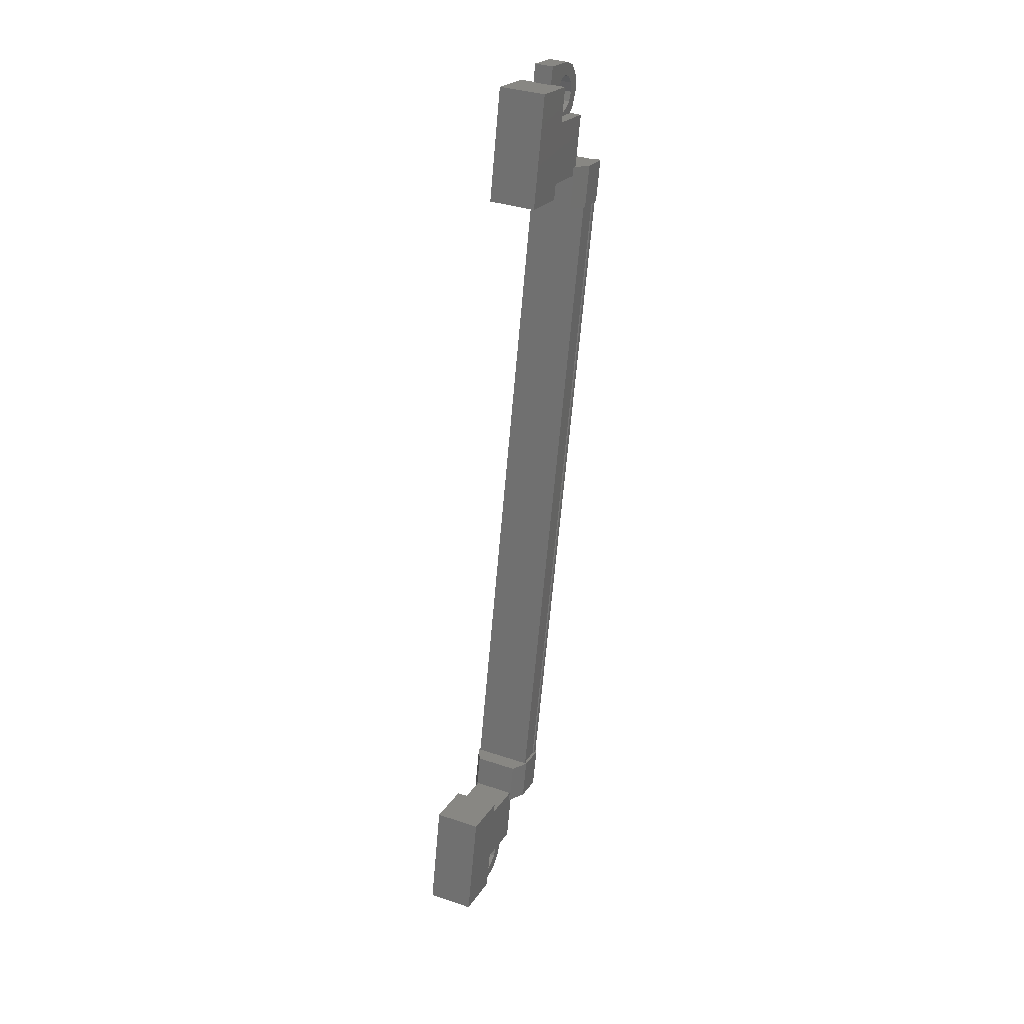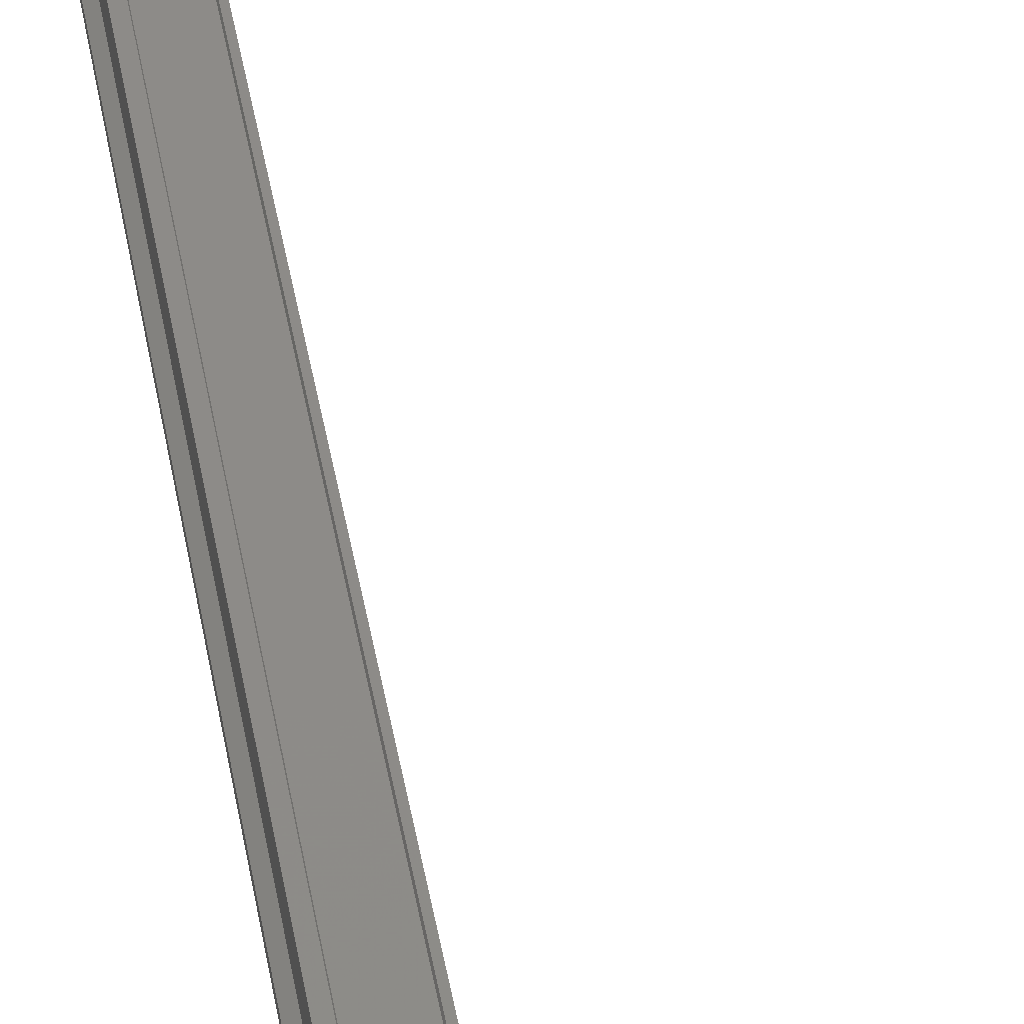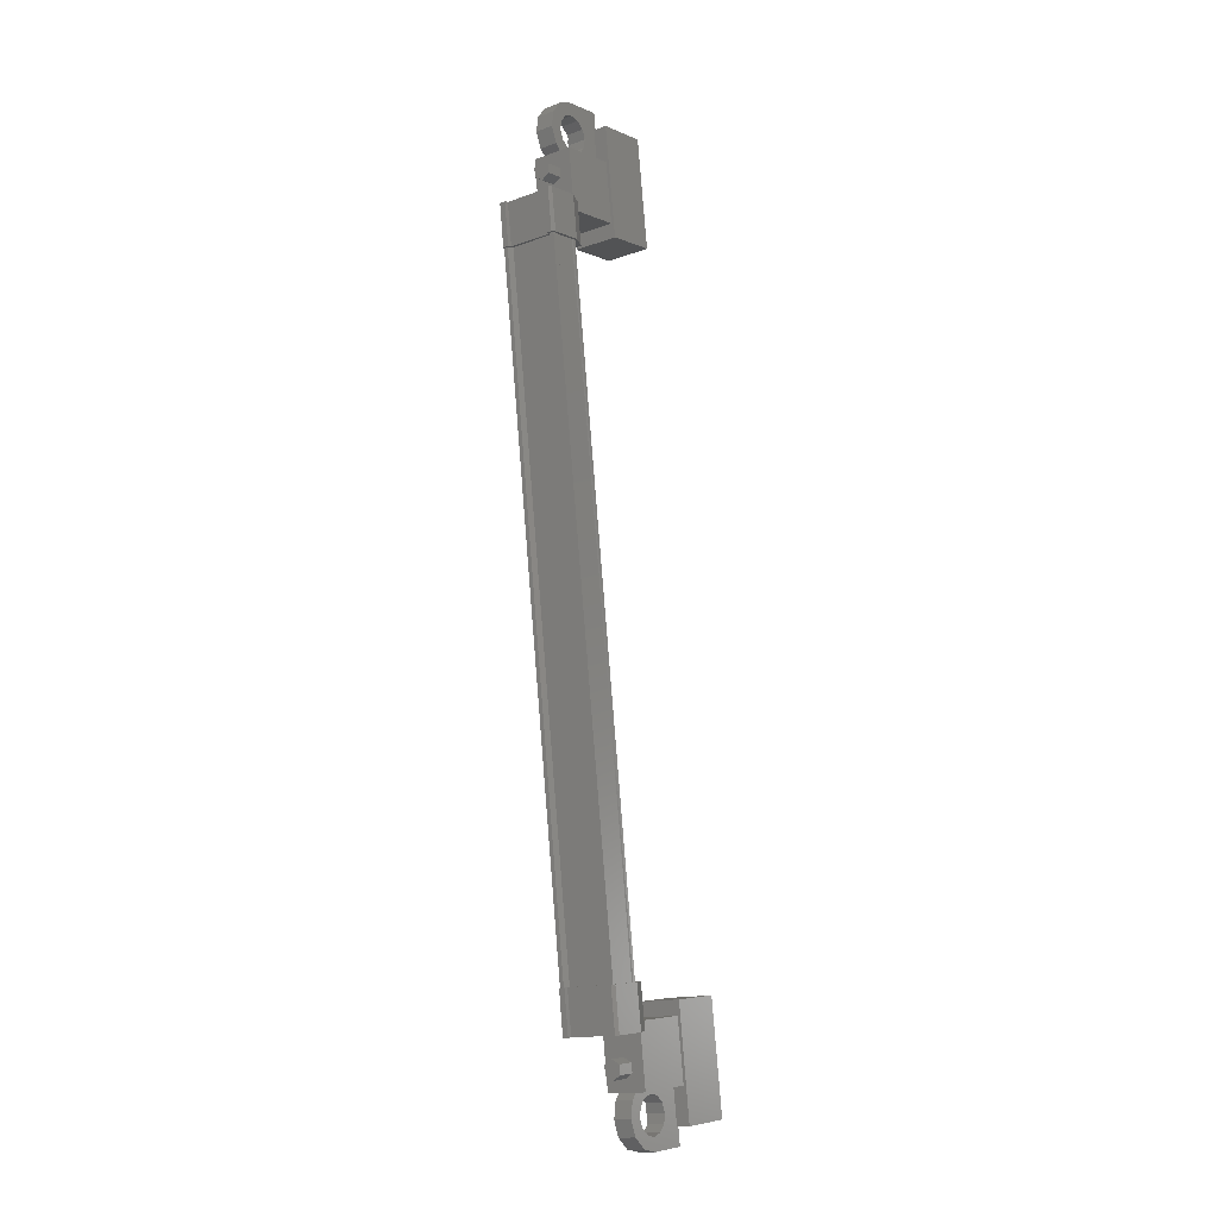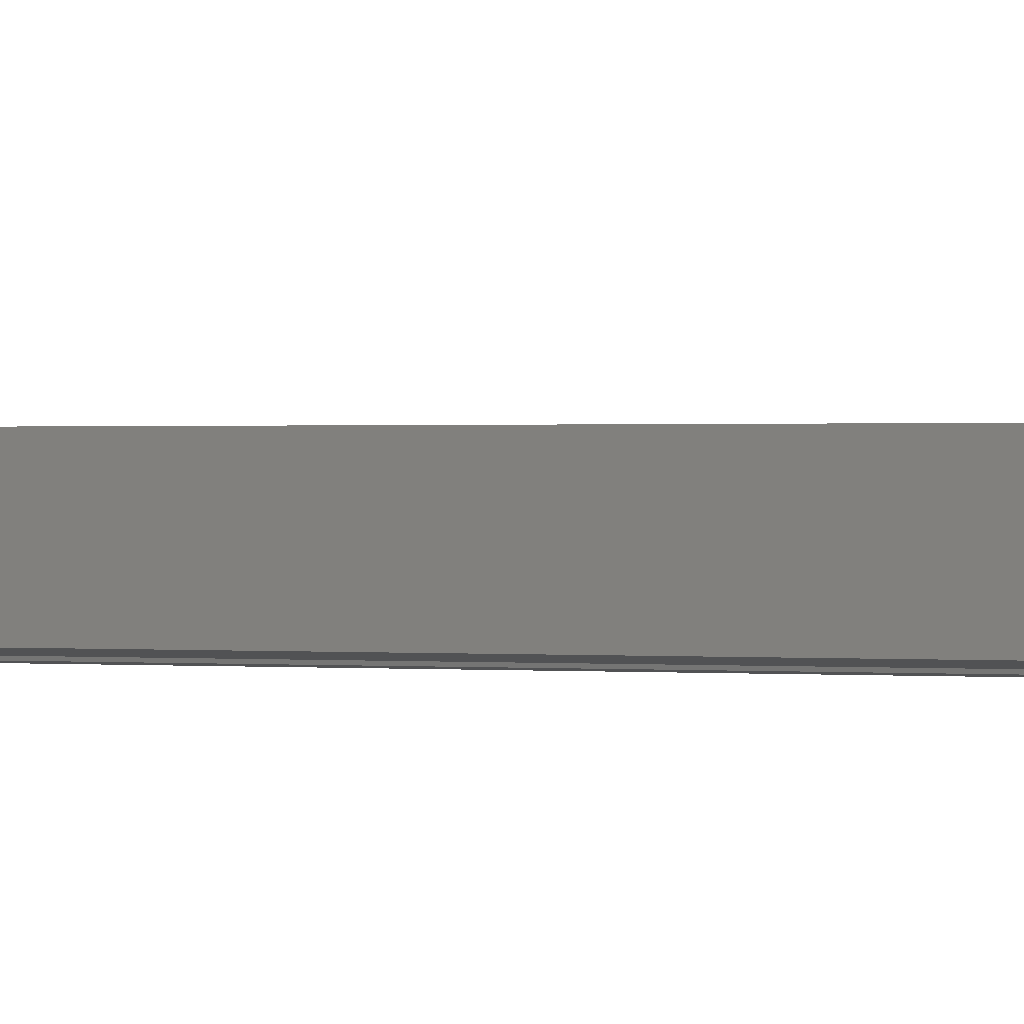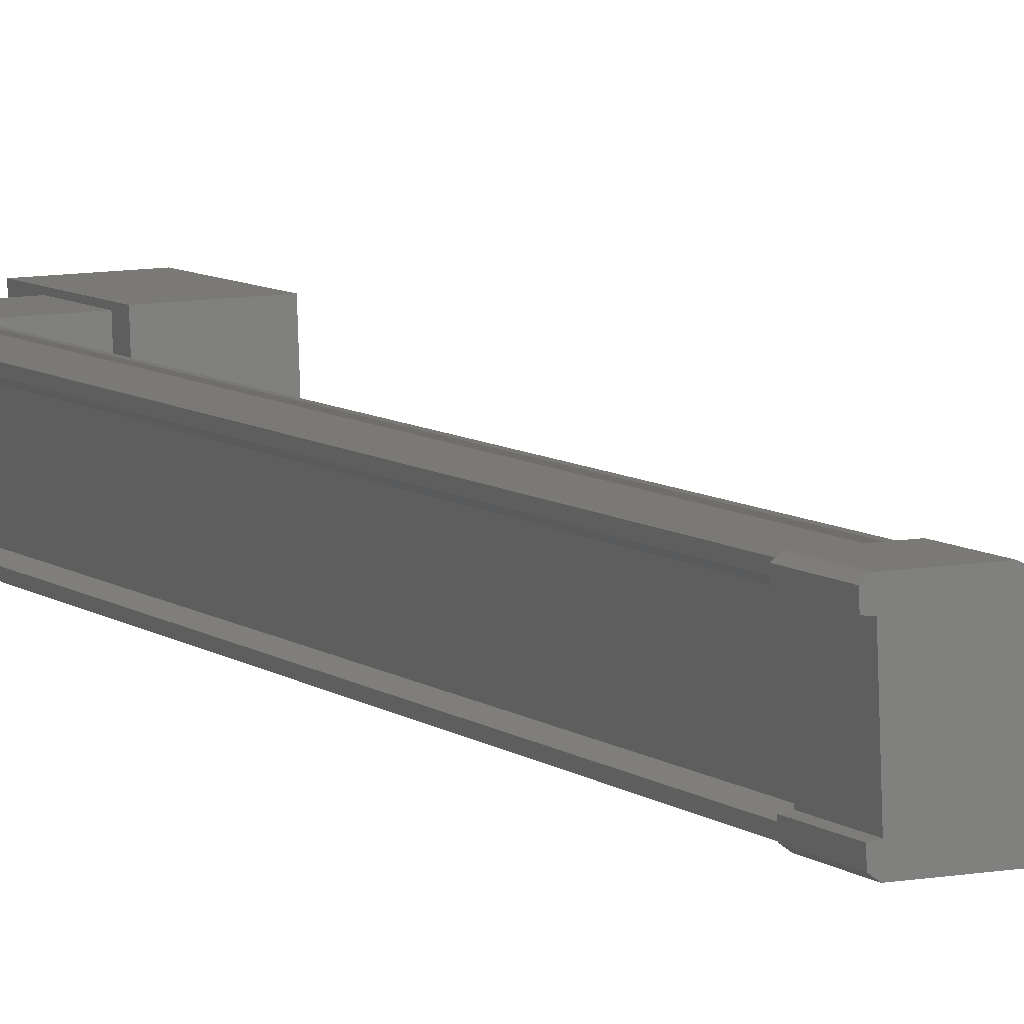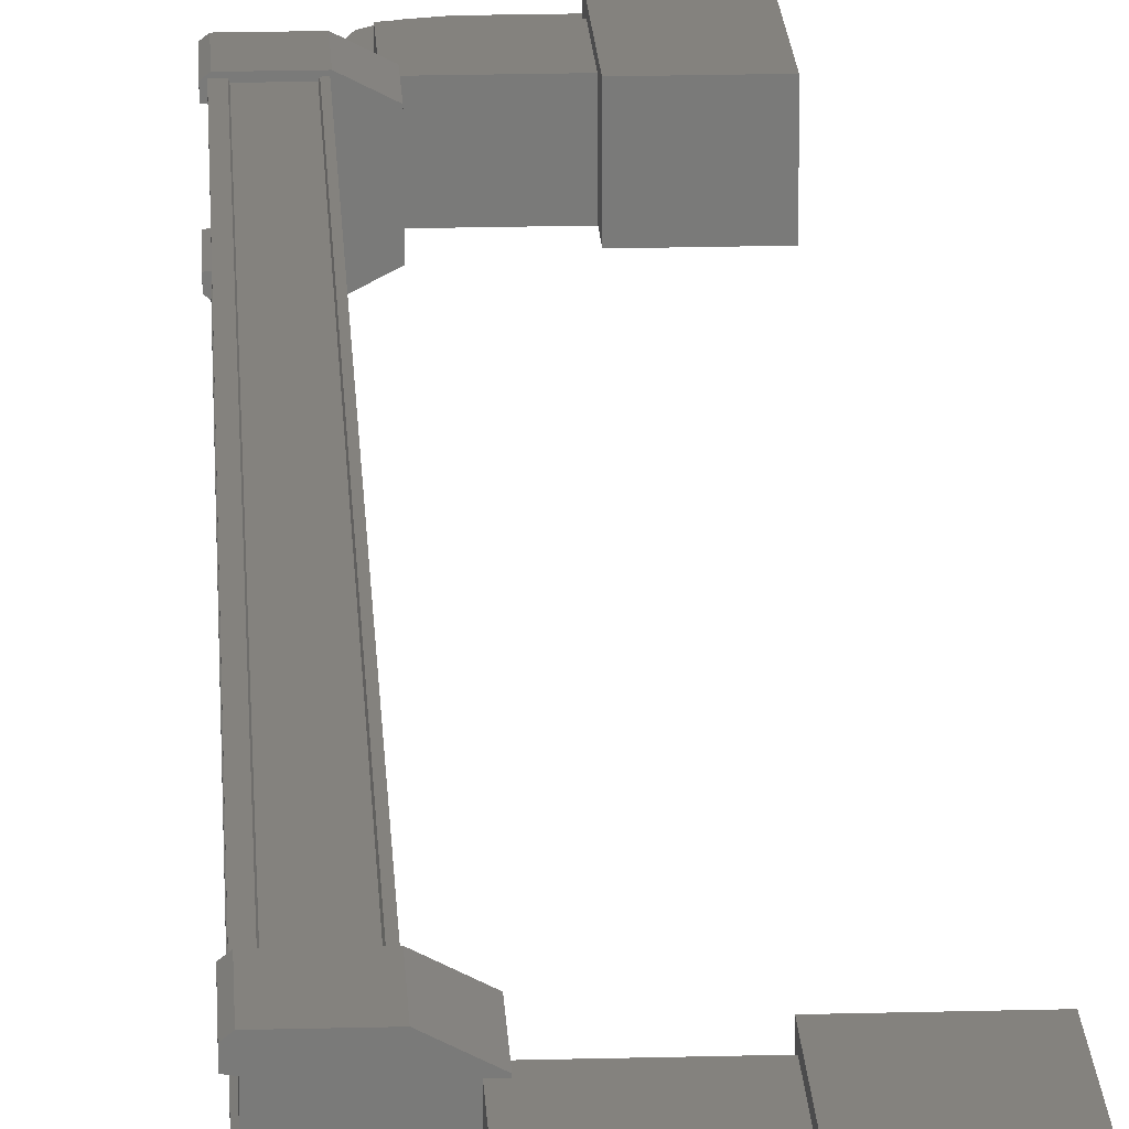
<metadata>
{"format":"stl","ext":"stl","renderer":"f3d","projection":"perspective","resolution":1024,"background":"white","views":[{"elev":22.9,"azim":113.5,"up":"+Z"},{"elev":40.3,"azim":-9.4,"up":"+Y"},{"elev":-6.7,"azim":-52.8,"up":"+Z"},{"elev":-10.0,"azim":117.9,"up":"+Y"},{"elev":11.4,"azim":-23.1,"up":"+Y"},{"elev":22.1,"azim":-3.6,"up":"+Y"}]}
</metadata>
<code>
# stl→obj: 224 verts, 392 faces
v -80.65 -95.12 565.9
v -80.15 -95.12 565.9
v -80.65 -94.91 565.8
v -80.15 -94.91 565.8
v -80.65 -94.93 565.5
v -80.14 -94.93 565.5
v -80.64 -95.16 565.4
v -80.14 -95.16 565.4
v -80.65 -95.36 565.6
v -80.15 -95.36 565.6
v -80.65 -95.34 565.8
v -80.15 -95.34 565.8
v -80.53 -93.23 587.4
v -81.03 -93.23 587.4
v -80.53 -93.01 587.6
v -81.03 -93.01 587.5
v -80.53 -92.98 587.8
v -81.03 -92.98 587.8
v -80.54 -93.19 587.9
v -81.04 -93.19 587.9
v -80.53 -93.42 587.8
v -81.04 -93.42 587.8
v -80.53 -93.44 587.6
v -81.03 -93.44 587.6
v -81.03 -93.21 587.7
v -80.65 -95.14 565.7
v -78.64 -95.63 567.2
v -78.64 -94.39 567.1
v -78.59 -95.89 564.2
v -78.59 -94.65 564.1
v -77.2 -95.89 564.3
v -77.2 -94.65 564.2
v -77.25 -94.39 567.1
v -77.25 -95.63 567.2
v -77.64 -93.7 589.3
v -77.64 -92.46 589.2
v -79.03 -93.7 589.3
v -79.02 -92.46 589.2
v -78.97 -93.96 586.3
v -78.97 -92.72 586.2
v -77.58 -92.72 586.2
v -77.59 -93.96 586.3
v -81.41 -95.81 567
v -81.75 -93.99 586.5
v -81.41 -95.7 567
v -81.29 -95.62 567
v -81.79 -92.62 585.6
v -81.73 -92.46 586.8
v -81.71 -92.56 585.6
v -80.89 -92.46 586.8
v -80.53 -95.89 566.6
v -81.4 -95.79 567.7
v -81.38 -95.89 566.6
v -81.48 -95.73 567.7
v -81.63 -92.73 586.4
v -81.75 -92.65 586.4
v -81.4 -94.36 566.8
v -81.4 -94.25 566.8
v -80.98 -94.07 586.5
v -80.64 -95.78 567
v -80.97 -94.1 586.5
v -80.62 -95.81 567
v -80.9 -94.1 586.5
v -81.73 -94.11 586.9
v -81.71 -93.88 586.9
v -81.81 -94.05 586.9
v -81.81 -93.89 586.9
v -81.79 -94.15 585.8
v -81.37 -94.24 566.4
v -81.36 -94.47 566.4
v -81.46 -94.3 566.4
v -81.46 -94.46 566.4
v -81.48 -94.2 567.6
v -81.79 -92.78 585.6
v -81.69 -92.79 585.6
v -80.87 -92.56 585.6
v -81.29 -94.44 566.8
v -81.63 -93.91 586.5
v -80.55 -95.79 567.7
v -81.38 -95.56 567.7
v -81.48 -95.57 567.7
v -81.25 -95.78 567
v -81.59 -94.07 586.5
v -81.26 -95.81 567
v -81.61 -94.1 586.5
v -81.75 -94.1 586.5
v -80.16 -95.74 565.2
v -80.19 -94.49 566.7
v -80.16 -94.63 565.1
v -78.62 -94.63 565.1
v -78.62 -95.74 565.2
v -78.64 -94.49 566.7
v -78.65 -95.6 566.8
v -80.19 -95.6 566.8
v -80.56 -93.72 588.3
v -80.53 -93.86 586.7
v -79.02 -93.72 588.3
v -78.99 -93.86 586.7
v -79.02 -92.61 588.2
v -78.99 -92.75 586.6
v -80.53 -92.75 586.6
v -80.56 -92.61 588.2
v -79.52 -95.06 563.7
v -79.52 -95.03 564
v -79.52 -95.53 564.1
v -79.52 -95.3 563.9
v -79.52 -95.56 563.7
v -78.52 -95.56 563.7
v -78.52 -95.06 563.7
v -78.55 -95.41 565.4
v -78.55 -94.92 565.4
v -79.55 -94.92 565.4
v -79.29 -94.95 565
v -79.54 -94.95 565
v -79.7 -93.4 588.5
v -79.94 -93.43 588
v -78.94 -93.43 588.1
v -78.94 -92.94 588
v -78.97 -93.29 589.7
v -78.97 -92.79 589.7
v -79.97 -93.29 589.7
v -79.97 -92.79 589.7
v -79.97 -93.05 589.5
v -79.97 -92.82 589.3
v -79.97 -93.32 589.4
v -81.74 -92.54 586.4
v -81.6 -92.54 586.4
v -81.26 -94.25 566.8
v -81.59 -92.57 586.4
v -81.25 -94.28 566.8
v -80.98 -92.57 586.4
v -80.64 -94.28 566.8
v -80.96 -92.54 586.4
v -80.62 -94.25 566.8
v -80.89 -92.54 586.4
v -80.55 -94.25 566.8
v -80.55 -95.81 567
v -79.29 -95.45 565
v -79.55 -95.41 565.4
v -79.54 -95.44 565.1
v -79.79 -94.95 564.9
v -79.97 -94.93 565.2
v -79.97 -94.97 564.8
v -80.28 -94.95 564.9
v -80.03 -94.99 564.5
v -80.38 -94.99 564.5
v -79.96 -95.01 564.3
v -80.26 -95.03 564.1
v -79.77 -95.03 564.1
v -79.94 -95.05 563.8
v -79.27 -95.03 564.1
v -79.1 -95.01 564.3
v -79.03 -94.99 564.5
v -79.7 -92.9 588.4
v -79.94 -92.94 588
v -79.95 -92.91 588.3
v -79.95 -93.4 588.4
v -80.2 -93.4 588.4
v -80.37 -93.42 588.1
v -80.39 -93.38 588.6
v -80.69 -93.4 588.4
v -80.46 -93.36 588.9
v -80.81 -93.36 588.9
v -80.4 -93.34 589.1
v -80.7 -93.32 589.3
v -80.22 -93.32 589.3
v -80.4 -93.3 589.6
v -79.72 -93.32 589.3
v -79.53 -93.34 589.1
v -79.46 -93.36 588.9
v -80.4 -92.71 586.8
v -80.38 -92.81 585.7
v -80.38 -93.96 585.8
v -80.4 -93.86 586.9
v -80.89 -94.11 586.9
v -80.87 -94.21 585.8
v -81.69 -93.98 585.7
v -81.71 -92.69 586.8
v -81.81 -92.68 586.8
v -81.81 -92.52 586.8
v -81.71 -94.21 585.8
v -81.79 -93.99 585.7
v -80.04 -95.64 566.6
v -80.06 -95.54 567.7
v -80.06 -94.39 567.6
v -80.04 -94.49 566.5
v -80.53 -94.24 566.4
v -80.55 -94.14 567.6
v -81.38 -94.37 567.6
v -81.36 -95.66 566.5
v -81.46 -95.67 566.5
v -81.46 -95.83 566.6
v -81.39 -94.14 567.6
v -81.48 -94.36 567.6
v -80.2 -92.9 588.4
v -80.37 -92.93 588.1
v -80.39 -92.88 588.6
v -80.69 -92.9 588.4
v -80.46 -92.86 588.8
v -80.81 -92.86 588.8
v -80.39 -92.84 589.1
v -80.7 -92.82 589.3
v -80.21 -92.82 589.3
v -80.39 -92.8 589.6
v -79.71 -92.82 589.3
v -79.53 -92.84 589.1
v -79.46 -92.86 588.9
v -79.79 -95.45 565
v -79.97 -95.42 565.3
v -79.97 -95.47 564.8
v -80.28 -95.45 565
v -80.03 -95.49 564.6
v -80.38 -95.49 564.5
v -79.96 -95.51 564.3
v -80.26 -95.53 564.1
v -79.78 -95.53 564.1
v -79.95 -95.55 563.8
v -79.28 -95.53 564.1
v -79.1 -95.51 564.3
v -79.03 -95.49 564.6
v -79.52 -93.38 588.6
v -79.1 -95.47 564.8
v -79.1 -94.97 564.8
v -79.52 -92.88 588.6
f 1 2 3
f 3 2 4
f 4 5 3
f 6 5 4
f 7 5 6
f 6 8 7
f 7 8 9
f 9 8 10
f 10 11 9
f 12 11 10
f 1 11 12
f 12 2 1
f 13 14 15
f 15 14 16
f 16 17 15
f 18 17 16
f 19 17 18
f 18 20 19
f 19 20 21
f 21 20 22
f 22 23 21
f 24 23 22
f 13 23 24
f 24 14 13
f 18 16 25
f 25 16 14
f 14 24 25
f 11 1 26
f 26 1 3
f 3 5 26
f 5 7 26
f 26 7 9
f 9 11 26
f 24 22 25
f 25 22 20
f 20 18 25
f 27 28 29
f 29 28 30
f 30 31 29
f 32 31 30
f 33 31 32
f 32 28 33
f 33 28 34
f 34 28 27
f 27 31 34
f 29 31 27
f 35 36 37
f 37 36 38
f 38 39 37
f 40 39 38
f 41 39 40
f 40 36 41
f 41 36 42
f 42 36 35
f 35 39 42
f 37 39 35
f 40 38 36
f 30 28 32
f 41 42 39
f 33 34 31
f 43 44 45
f 45 44 46
f 47 48 49
f 49 48 50
f 51 52 53
f 53 52 54
f 55 56 57
f 57 56 58
f 59 60 61
f 61 60 62
f 62 63 61
f 64 65 66
f 66 65 67
f 67 68 66
f 69 70 71
f 71 70 72
f 72 73 71
f 74 47 75
f 75 47 49
f 49 76 75
f 50 76 49
f 57 77 55
f 55 77 46
f 46 78 55
f 44 78 46
f 51 79 52
f 52 79 80
f 80 54 52
f 81 54 80
f 82 83 84
f 84 83 85
f 85 43 84
f 86 43 85
f 44 43 86
f 87 88 89
f 89 88 90
f 90 91 89
f 92 91 90
f 93 91 92
f 92 88 93
f 93 88 94
f 94 88 87
f 87 91 94
f 89 91 87
f 95 96 97
f 97 96 98
f 98 99 97
f 100 99 98
f 101 99 100
f 100 96 101
f 101 96 102
f 102 96 95
f 95 99 102
f 97 99 95
f 103 104 105
f 105 104 106
f 106 107 105
f 103 107 106
f 108 107 103
f 103 109 108
f 108 109 110
f 110 109 111
f 111 112 110
f 113 112 111
f 114 112 113
f 115 116 117
f 117 116 118
f 118 119 117
f 120 119 118
f 121 119 120
f 120 122 121
f 121 122 123
f 123 122 124
f 124 125 123
f 121 125 124
f 123 125 121
f 56 126 58
f 58 126 127
f 127 128 58
f 129 128 127
f 130 128 129
f 129 131 130
f 130 131 132
f 132 131 133
f 133 134 132
f 135 134 133
f 136 134 135
f 135 63 136
f 136 63 137
f 137 63 62
f 138 110 139
f 139 110 112
f 112 140 139
f 114 140 112
f 112 140 114
f 114 141 112
f 112 141 142
f 142 141 143
f 143 144 142
f 145 144 143
f 146 144 145
f 145 147 146
f 146 147 148
f 148 147 149
f 149 150 148
f 104 150 149
f 103 150 104
f 104 151 103
f 103 151 109
f 109 151 152
f 152 153 109
f 154 118 155
f 155 118 116
f 116 156 155
f 157 156 116
f 116 156 157
f 157 158 116
f 116 158 159
f 159 158 160
f 160 161 159
f 162 161 160
f 163 161 162
f 162 164 163
f 163 164 165
f 165 164 166
f 166 167 165
f 125 167 166
f 121 167 125
f 125 168 121
f 121 168 119
f 119 168 169
f 169 170 119
f 50 171 76
f 76 171 172
f 172 173 76
f 171 173 172
f 174 173 171
f 171 175 174
f 174 175 173
f 173 175 176
f 176 76 173
f 177 76 176
f 75 76 177
f 177 178 75
f 75 178 74
f 74 178 179
f 179 47 74
f 180 47 179
f 48 47 180
f 180 178 48
f 48 178 50
f 50 178 65
f 65 175 50
f 64 175 65
f 176 175 64
f 64 181 176
f 176 181 177
f 177 181 68
f 68 182 177
f 67 182 68
f 177 182 67
f 67 65 177
f 177 65 178
f 51 183 79
f 79 183 184
f 184 185 79
f 183 185 184
f 186 185 183
f 183 187 186
f 186 187 185
f 185 187 188
f 188 79 185
f 189 79 188
f 80 79 189
f 189 190 80
f 80 190 81
f 81 190 191
f 191 54 81
f 192 54 191
f 53 54 192
f 192 190 53
f 53 190 51
f 51 190 70
f 70 187 51
f 69 187 70
f 188 187 69
f 69 193 188
f 188 193 189
f 189 193 73
f 73 194 189
f 72 194 73
f 189 194 72
f 72 70 189
f 189 70 190
f 156 155 195
f 195 155 196
f 196 197 195
f 198 197 196
f 199 197 198
f 198 200 199
f 199 200 201
f 201 200 202
f 202 203 201
f 204 203 202
f 124 203 204
f 204 122 124
f 124 122 205
f 205 122 120
f 120 206 205
f 207 206 120
f 140 139 208
f 208 139 209
f 209 210 208
f 211 210 209
f 212 210 211
f 211 213 212
f 212 213 214
f 214 213 215
f 215 216 214
f 217 216 215
f 105 216 217
f 217 107 105
f 105 107 218
f 218 107 108
f 108 219 218
f 220 219 108
f 119 170 117
f 117 170 221
f 221 115 117
f 138 222 110
f 110 222 220
f 220 108 110
f 109 153 111
f 111 153 223
f 223 113 111
f 154 224 118
f 118 224 207
f 207 120 118
f 69 71 193
f 193 71 73
f 59 83 60
f 60 83 82
f 68 181 66
f 66 181 64
f 104 103 106
f 51 187 183
f 139 140 138
f 157 116 115
f 103 105 107
f 101 102 99
f 93 94 91
f 121 124 122
f 180 179 178
f 140 112 139
f 50 175 171
f 192 191 190
f 88 92 90
f 100 98 96
f 156 116 155
f 155 156 154
f 224 115 221
f 224 221 207
f 207 221 170
f 170 206 207
f 169 206 170
f 205 206 169
f 169 168 205
f 205 168 124
f 104 105 151
f 151 105 218
f 218 152 151
f 219 152 218
f 153 152 219
f 219 220 153
f 153 220 223
f 223 220 222
f 222 113 223
f 155 116 196
f 196 116 159
f 159 198 196
f 161 198 159
f 200 198 161
f 161 163 200
f 200 163 202
f 202 163 165
f 165 204 202
f 167 204 165
f 122 204 167
f 167 121 122
f 103 107 150
f 150 107 217
f 217 148 150
f 215 148 217
f 146 148 215
f 215 213 146
f 146 213 144
f 144 213 211
f 211 142 144
f 209 142 211
f 112 142 209
f 209 139 112
f 222 138 113
f 113 138 140
f 140 114 113
f 208 114 140
f 141 114 208
f 208 210 141
f 141 210 143
f 143 210 212
f 212 145 143
f 214 145 212
f 147 145 214
f 214 216 147
f 147 216 149
f 149 216 105
f 105 104 149
f 224 154 115
f 115 154 156
f 156 157 115
f 195 157 156
f 158 157 195
f 195 197 158
f 158 197 160
f 160 197 199
f 199 162 160
f 201 162 199
f 164 162 201
f 201 203 164
f 164 203 166
f 166 203 124
f 124 125 166
f 168 125 124

</code>
